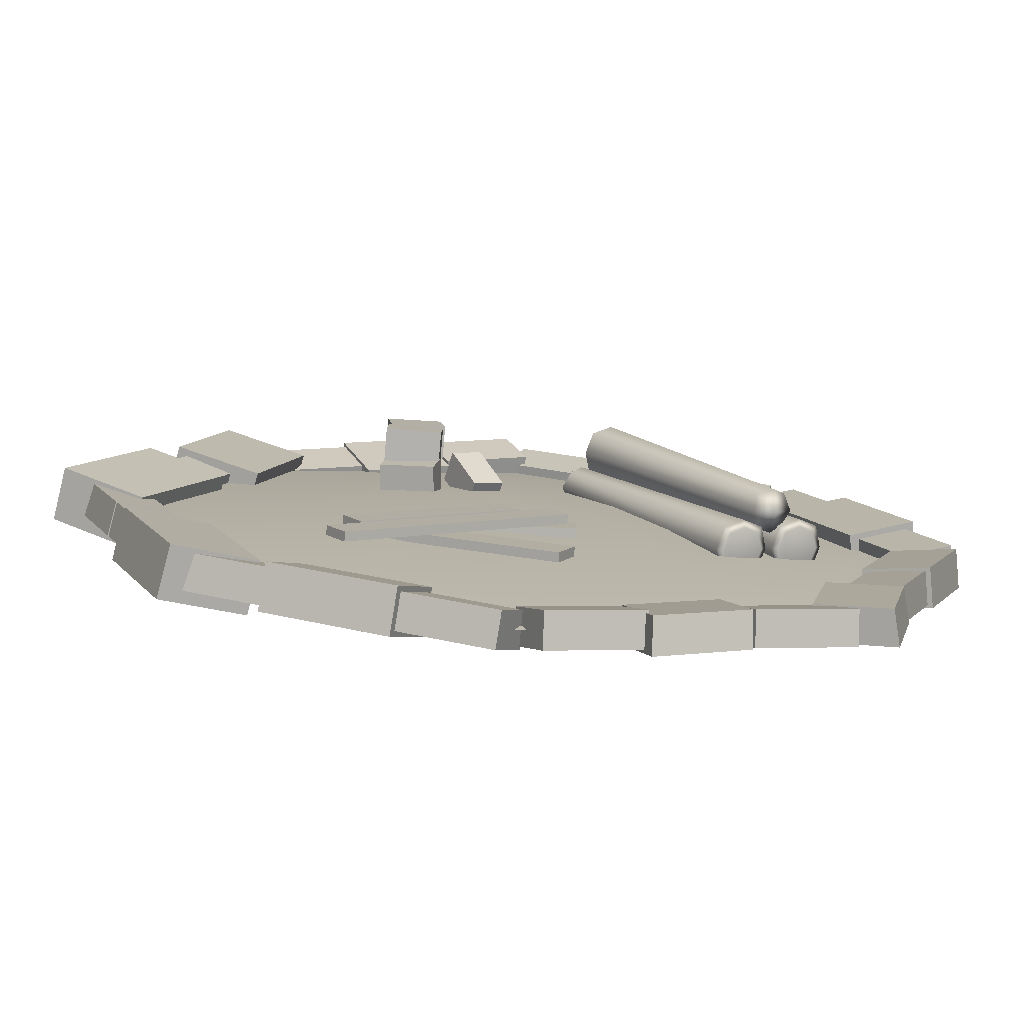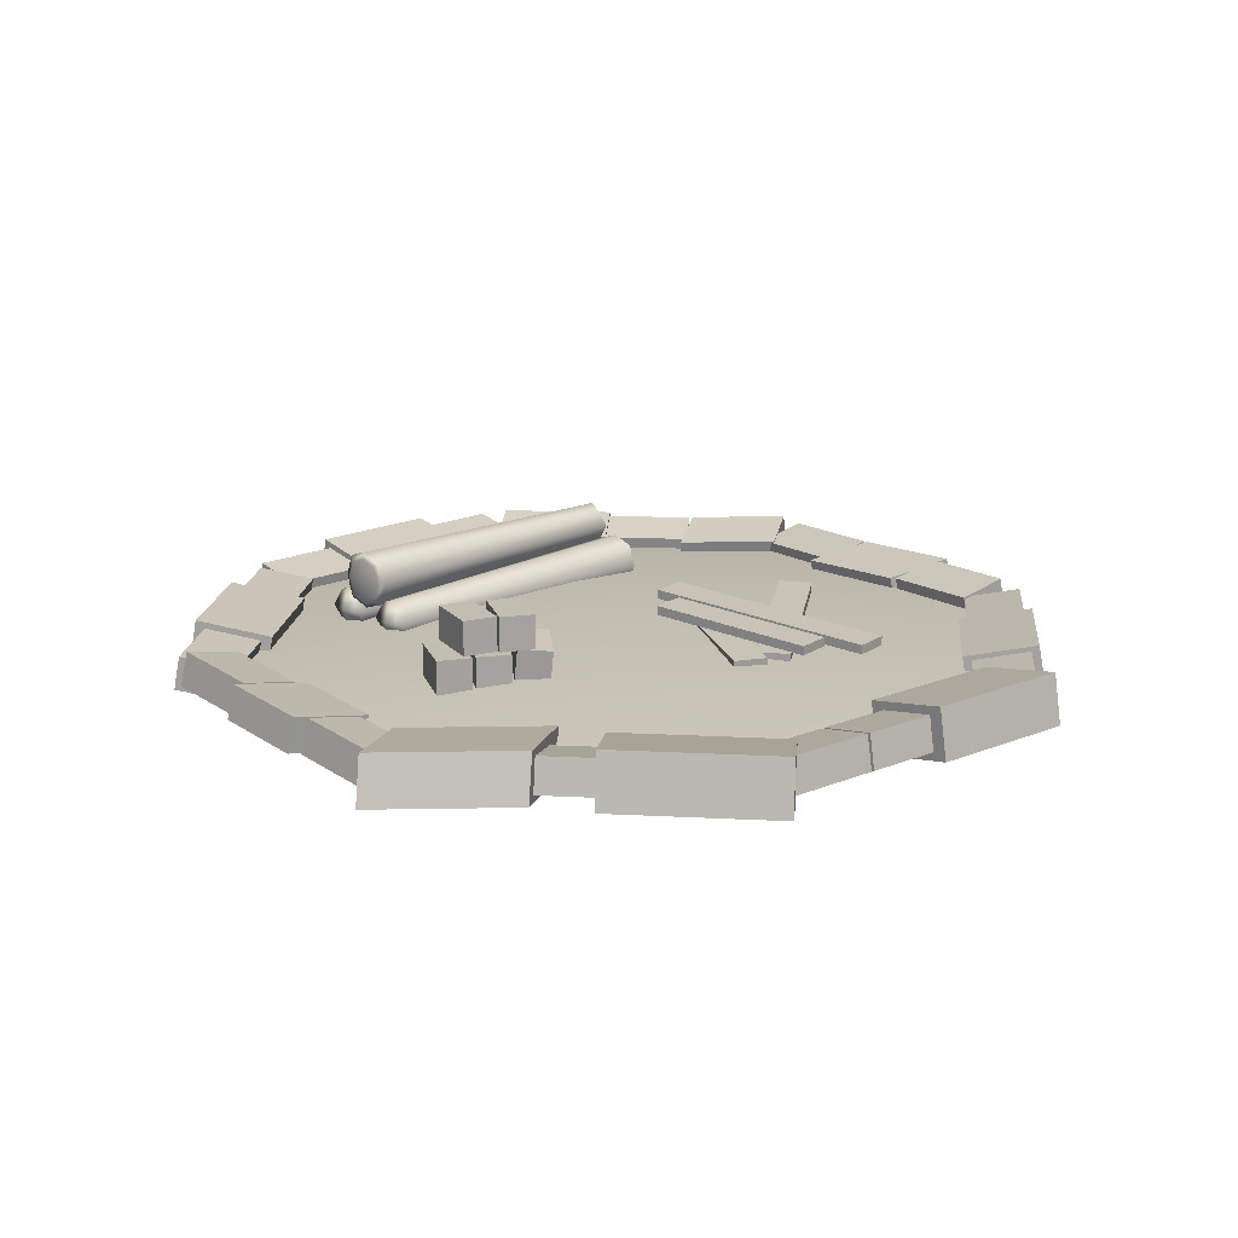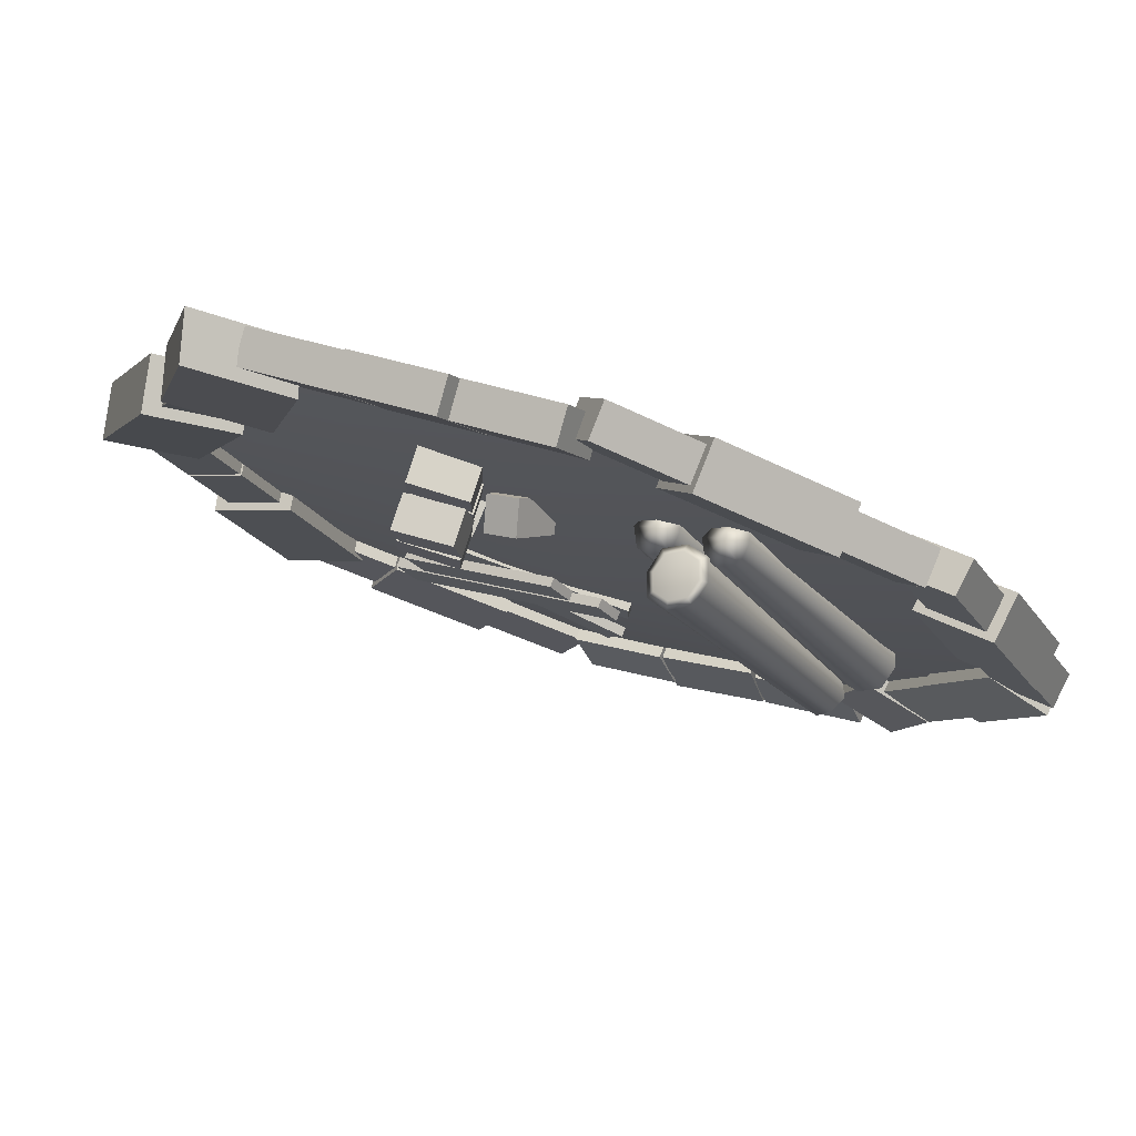
<metadata>
{"format":"obj","ext":"obj","renderer":"f3d","projection":"perspective","resolution":1024,"background":"white","views":[{"elev":-79.5,"azim":175.1,"up":"+Z"},{"elev":17.0,"azim":73.1,"up":"+Y"},{"elev":77.1,"azim":-162.5,"up":"+Z"}]}
</metadata>
<code>
v 8.469 0.01926 -8.469
v -1e-06 0.01926 -11.98
v -8.469 0.01926 -8.469
v -11.98 0.01926 -0
v -8.469 0.01926 8.469
v -1e-06 0.01926 11.98
v 8.469 0.01926 8.469
v 11.98 0.01926 -0
v 0 1 0
v -1.688 0.7474 -2.062
v 4.64 0.4386 -2.062
v -1.674 1.022 -2.062
v 4.653 0.7133 -2.062
v -1.674 1.022 -3.062
v 4.653 0.7133 -3.062
v -1.688 0.7474 -3.062
v 4.64 0.4386 -3.062
v 2.449 0.3321 6.269
v 4.132 0.3321 6.269
v 2.449 1.332 6.269
v 4.132 1.332 6.269
v 2.449 1.332 5.269
v 4.132 1.332 5.269
v 2.449 0.3321 5.269
v 4.132 0.3321 5.269
v -0.8908 0.9915 -1.625
v 5.213 0.7462 -5.652
v -0.879 1.266 -1.624
v 5.225 1.021 -5.651
v -1.429 1.293 -2.459
v 4.675 1.048 -6.486
v -1.44 1.018 -2.46
v 4.664 0.7731 -6.487
v 2.419 0.3321 5.052
v 4.098 0.3321 5.161
v 2.419 1.332 5.052
v 4.098 1.332 5.161
v 2.483 1.332 4.054
v 4.163 1.332 4.163
v 2.483 0.3321 4.054
v 4.163 0.3321 4.163
v 4.162 0.3524 3.087
v 2.516 0.4783 2.759
v 4.253 1.345 3.011
v 2.608 1.471 2.682
v 4.065 1.438 3.989
v 2.419 1.564 3.66
v 3.974 0.4448 4.065
v 2.328 0.5708 3.736
v 4.149 1.415 3.5
v 2.467 1.415 3.442
v 4.149 2.415 3.5
v 2.467 2.415 3.442
v 4.115 2.415 4.499
v 2.433 2.415 4.441
v 4.115 1.415 4.499
v 2.433 1.415 4.441
v 4.033 1.415 4.534
v 2.375 1.415 4.826
v 4.033 2.415 4.534
v 2.375 2.415 4.826
v 4.206 2.415 5.518
v 2.549 2.415 5.811
v 4.206 1.415 5.518
v 2.549 1.415 5.811
v -4.26 0.1471 7.249
v -3.424 0.1471 6.798
v -4.26 1.097 7.249
v -3.424 1.097 6.798
v -8.671 1.097 -0.9348
v -7.835 1.097 -1.385
v -8.671 0.1471 -0.9348
v -7.835 0.1471 -1.385
v -3.763 -0.01911 7.17
v -3.763 1.263 7.17
v -8.256 1.263 -1.164
v -8.256 -0.01911 -1.164
v -4.327 0.622 7.474
v -3.199 0.622 6.865
v -8.775 1.263 -0.7766
v -7.646 1.263 -1.385
v -8.82 0.622 -0.86
v -7.691 0.622 -1.468
v -8.775 -0.01911 -0.7766
v -7.646 -0.01911 -1.385
v -3.662 0.622 7.358
v -8.211 1.477 -1.081
v -8.289 0.622 -1.226
v -8.211 -0.2328 -1.081
v -7.458 0.622 -1.486
v -8.963 0.622 -0.6752
v -6.866 1.24 -1.561
v -7.702 1.24 -1.111
v -6.866 2.19 -1.561
v -7.702 2.19 -1.111
v -2.454 2.19 6.622
v -3.29 2.19 7.073
v -2.454 1.24 6.622
v -3.29 1.24 7.073
v -7.362 1.074 -1.482
v -7.362 2.356 -1.482
v -2.87 2.356 6.851
v -2.87 1.074 6.851
v -6.798 1.715 -1.787
v -7.927 1.715 -1.178
v -2.35 2.356 6.464
v -3.479 2.356 7.072
v -2.305 1.715 6.547
v -3.434 1.715 7.156
v -2.35 1.074 6.464
v -3.479 1.074 7.072
v -7.464 1.715 -1.67
v -2.915 2.57 6.768
v -2.837 1.715 6.913
v -2.915 0.8604 6.768
v -3.667 1.715 7.174
v -2.162 1.715 6.362
v -2.566 0.1471 6.335
v -1.73 0.1471 5.885
v -2.566 1.097 6.335
v -1.73 1.097 5.885
v -6.977 1.097 -1.848
v -6.141 1.097 -2.299
v -6.977 0.1471 -1.848
v -6.141 0.1471 -2.299
v -2.069 -0.01911 6.256
v -2.069 1.263 6.256
v -6.561 1.263 -2.078
v -6.561 -0.01911 -2.078
v -2.633 0.622 6.561
v -1.504 0.622 5.952
v -7.081 1.263 -1.69
v -5.952 1.263 -2.298
v -7.126 0.622 -1.773
v -5.997 0.622 -2.382
v -7.081 -0.01911 -1.69
v -5.952 -0.01911 -2.298
v -1.967 0.622 6.444
v -6.516 1.477 -1.994
v -6.595 0.622 -2.139
v -6.516 -0.2328 -1.994
v -5.764 0.622 -2.4
v -7.269 0.622 -1.588
v 0.4877 0.9306 -1.162
v 4.863 0.7549 -4.048
v 0.4994 1.205 -1.161
v 4.875 1.03 -4.047
v -0.0503 1.232 -1.995
v 4.325 1.056 -4.882
v -0.06206 0.9575 -1.997
v 4.313 0.7817 -4.883
v -1.58 0.7422 -5.715
v 4.089 0.4655 -2.9
v -1.567 1.017 -5.715
v 4.102 0.7402 -2.9
v -1.123 0.9952 -6.611
v 4.546 0.7185 -3.796
v -1.136 0.7205 -6.611
v 4.532 0.4438 -3.796
v 0.6392 0.03458 4.241
v 1.409 0.7151 5.574
v 0.4369 0.9492 3.891
v 1.207 1.63 5.223
v 1.303 0.9492 3.39
v 2.073 1.63 4.723
v 1.505 0.03458 3.74
v 2.275 0.7151 5.073
v 5.841 -0.2563 10.65
v 4.841 -0.7443 8.485
v 5.816 0.7214 10.45
v 4.816 0.2334 8.276
v 3.197 0.9036 11.61
v 2.196 0.4156 9.444
v 3.222 -0.07406 11.82
v 2.221 -0.5621 9.652
v 2.982 -0.1437 11.52
v 2.292 -0.4806 10.03
v 2.957 0.834 11.31
v 2.267 0.4971 9.817
v 0.3381 1.016 12.48
v -0.3526 0.6793 10.98
v 0.363 0.03854 12.69
v -0.3277 -0.2984 11.19
v 8.564 -0.5321 9.035
v 7.874 -0.869 7.538
v 8.539 0.4456 8.827
v 7.849 0.1087 7.329
v 5.743 0.6402 10.07
v 5.052 0.3033 8.576
v 5.768 -0.3375 10.28
v 5.077 -0.6744 8.784
v 6.092 -0.254 -10.64
v 5.454 -0.5624 -9.11
v 6.016 0.729 -10.47
v 5.378 0.4206 -8.943
v 8.666 0.7461 -9.358
v 8.027 0.4377 -7.831
v 8.742 -0.2369 -9.525
v 8.104 -0.5453 -7.998
v 3.077 -0.3719 -12.19
v 2.254 -0.7696 -10.22
v 2.979 0.8959 -11.97
v 2.155 0.4982 -10.01
v 6.396 0.918 -10.54
v 5.572 0.5202 -8.573
v 6.494 -0.3498 -10.76
v 5.671 -0.7475 -8.788
v 0.4459 -0.2905 -13.01
v -0.1925 -0.5989 -11.48
v 0.3696 0.6926 -12.84
v -0.2688 0.3841 -11.31
v 3.199 0.7108 -11.65
v 2.56 0.4024 -10.13
v 3.275 -0.2722 -11.82
v 2.637 -0.5806 -10.29
v -10.84 -0.2586 -6.108
v -8.853 -0.5415 -5.027
v -10.61 0.728 -5.97
v -8.623 0.4451 -4.889
v -9.881 0.7252 -8.996
v -7.898 0.4423 -7.915
v -10.11 -0.2614 -9.135
v -8.128 -0.5443 -8.054
v -11.86 -0.2717 -3.274
v -10.33 -0.5801 -2.657
v -11.7 0.7114 -3.2
v -10.16 0.4029 -2.583
v -10.62 0.7285 -5.865
v -9.088 0.4201 -5.248
v -10.79 -0.2546 -5.939
v -9.255 -0.563 -5.322
v -13.29 -0.3494 -0.1624
v -11.49 -0.7103 0.5595
v -13.09 0.8008 -0.07587
v -11.3 0.4399 0.6461
v -11.75 0.8222 -3.405
v -9.953 0.4613 -2.683
v -11.95 -0.328 -3.492
v -10.15 -0.6889 -2.77
v 11.5 -0.254 -3.387
v 9.986 -0.5624 -2.727
v 11.33 0.729 -3.319
v 9.816 0.4206 -2.66
v 12.48 0.7461 -0.6828
v 10.96 0.4377 -0.02326
v 12.65 -0.2369 -0.7503
v 11.13 -0.5453 -0.09075
v 10.32 -0.2717 -6.108
v 8.807 -0.5801 -5.449
v 10.15 0.7114 -6.041
v 8.636 0.4029 -5.381
v 11.3 0.7285 -3.404
v 9.779 0.4201 -2.745
v 11.47 -0.2546 -3.472
v 9.949 -0.563 -2.812
v 9.182 -0.4586 -9.865
v 6.929 -0.9167 -8.885
v 8.929 1.001 -9.764
v 6.676 0.5434 -8.785
v 10.74 1.029 -5.583
v 8.487 0.5705 -4.604
v 10.99 -0.4315 -5.684
v 8.741 -0.8895 -4.704
v -3.369 -0.254 -11.74
v -2.722 -0.5624 -10.22
v -3.303 0.729 -11.57
v -2.656 0.4206 -10.05
v -0.657 0.7461 -12.69
v -0.009955 0.4377 -11.17
v -0.7231 -0.2369 -12.86
v -0.07605 -0.5453 -11.34
v -6.098 -0.2766 -10.71
v -5.463 -0.5579 -8.501
v -6.034 0.7103 -10.44
v -5.399 0.4289 -8.234
v -3.378 0.7063 -12.1
v -2.743 0.4249 -9.889
v -3.442 -0.2806 -12.36
v -2.808 -0.5619 -10.16
v -9.007 -0.2905 -9.353
v -8.36 -0.5989 -7.83
v -8.941 0.6926 -9.182
v -8.294 0.3841 -7.659
v -6.116 0.7108 -10.38
v -5.469 0.4024 -8.856
v -6.182 -0.2722 -10.55
v -5.535 -0.5806 -9.027
v -12.04 -0.254 3.398
v -10.54 -0.5624 2.692
v -11.87 0.729 3.325
v -10.37 0.4206 2.619
v -13.09 0.7461 0.7254
v -11.6 0.4377 0.01922
v -13.26 -0.2369 0.7981
v -11.76 -0.5453 0.09195
v -10.85 -0.3966 6.692
v -8.816 -0.8163 5.731
v -10.62 0.9414 6.593
v -8.587 0.5216 5.632
v -12.29 0.9647 3.054
v -10.25 0.5449 2.093
v -12.52 -0.3733 3.153
v -10.48 -0.7931 2.192
v -9.429 -0.2905 8.939
v -7.933 -0.5989 8.232
v -9.261 0.6926 8.866
v -7.764 0.3841 8.16
v -10.57 0.7108 6.09
v -9.071 0.4024 5.384
v -10.74 -0.2722 6.163
v -9.239 -0.5806 5.456
v -5.986 -0.254 10.34
v -5.323 -0.5624 8.821
v -5.907 0.729 10.17
v -5.243 0.4206 8.656
v -8.538 0.7461 9.016
v -7.874 0.4377 7.5
v -8.617 -0.2369 9.181
v -7.953 -0.5453 7.666
v -2.927 -0.3975 12.05
v -2.022 -0.8181 9.979
v -2.819 0.9431 11.82
v -1.914 0.5225 9.753
v -6.407 0.9664 10.24
v -5.502 0.5458 8.177
v -6.515 -0.3741 10.47
v -5.61 -0.7947 8.403
v -0.3797 -0.2905 12.8
v 0.2839 -0.5989 11.28
v -0.3007 0.6926 12.63
v 0.363 0.3841 11.12
v -3.11 0.7108 11.4
v -2.446 0.4024 9.885
v -3.189 -0.2722 11.57
v -2.525 -0.5806 10.05
v 11.02 -0.3943 5.533
v 8.364 -0.7928 4.121
v 10.72 0.9762 5.353
v 8.057 0.5777 3.941
v 9.627 0.9765 9.482
v 6.966 0.578 8.069
v 9.933 -0.394 9.662
v 7.273 -0.7925 8.249
v 11.5 -0.2717 3.07
v 9.969 -0.5801 2.449
v 11.34 0.7114 2.995
v 9.802 0.4029 2.374
v 10.25 0.7285 5.657
v 8.72 0.4201 5.036
v 10.42 -0.2546 5.732
v 8.888 -0.563 5.111
v 13.55 -0.4984 -0.4995
v 11.09 -0.9918 -1.493
v 13.28 1.075 -0.6185
v 10.83 0.5811 -1.612
v 11.43 1.104 3.929
v 8.979 0.6103 2.936
v 11.7 -0.4691 4.048
v 9.247 -0.9626 3.055
f 2 9 1
f 3 9 2
f 4 9 3
f 5 9 4
f 6 9 5
f 7 9 6
f 8 9 7
f 1 9 8
f 10 11 12
f 12 11 13
f 12 13 14
f 14 13 15
f 14 15 16
f 16 15 17
f 16 17 10
f 10 17 11
f 11 17 13
f 13 17 15
f 16 10 14
f 14 10 12
f 18 19 20
f 20 19 21
f 20 21 22
f 22 21 23
f 22 23 24
f 24 23 25
f 24 25 18
f 18 25 19
f 19 25 21
f 21 25 23
f 24 18 22
f 22 18 20
f 26 27 28
f 28 27 29
f 28 29 30
f 30 29 31
f 30 31 32
f 32 31 33
f 32 33 26
f 26 33 27
f 27 33 29
f 29 33 31
f 32 26 30
f 30 26 28
f 34 35 36
f 36 35 37
f 36 37 38
f 38 37 39
f 38 39 40
f 40 39 41
f 40 41 34
f 34 41 35
f 35 41 37
f 37 41 39
f 40 34 38
f 38 34 36
f 42 43 44
f 44 43 45
f 44 45 46
f 46 45 47
f 46 47 48
f 48 47 49
f 48 49 42
f 42 49 43
f 43 49 45
f 45 49 47
f 48 42 46
f 46 42 44
f 50 51 52
f 52 51 53
f 52 53 54
f 54 53 55
f 54 55 56
f 56 55 57
f 56 57 50
f 50 57 51
f 51 57 53
f 53 57 55
f 56 50 54
f 54 50 52
f 58 59 60
f 60 59 61
f 60 61 62
f 62 61 63
f 62 63 64
f 64 63 65
f 64 65 58
f 58 65 59
f 59 65 61
f 61 65 63
f 64 58 62
f 62 58 60
f 74 67 86
f 86 67 79
f 79 69 86
f 86 69 75
f 75 68 86
f 86 68 78
f 78 66 86
f 86 66 74
f 75 69 87
f 87 69 81
f 81 71 87
f 87 71 76
f 76 70 87
f 87 70 80
f 80 68 87
f 87 68 75
f 76 71 88
f 88 71 83
f 83 73 88
f 88 73 77
f 77 72 88
f 88 72 82
f 82 70 88
f 88 70 76
f 77 73 89
f 89 73 85
f 85 67 89
f 89 67 74
f 74 66 89
f 89 66 84
f 84 72 89
f 89 72 77
f 85 73 90
f 90 73 83
f 83 71 90
f 90 71 81
f 81 69 90
f 90 69 79
f 79 67 90
f 90 67 85
f 84 66 91
f 91 66 78
f 78 68 91
f 91 68 80
f 80 70 91
f 91 70 82
f 82 72 91
f 91 72 84
f 100 93 112
f 112 93 105
f 105 95 112
f 112 95 101
f 101 94 112
f 112 94 104
f 104 92 112
f 112 92 100
f 101 95 113
f 113 95 107
f 107 97 113
f 113 97 102
f 102 96 113
f 113 96 106
f 106 94 113
f 113 94 101
f 102 97 114
f 114 97 109
f 109 99 114
f 114 99 103
f 103 98 114
f 114 98 108
f 108 96 114
f 114 96 102
f 103 99 115
f 115 99 111
f 111 93 115
f 115 93 100
f 100 92 115
f 115 92 110
f 110 98 115
f 115 98 103
f 111 99 116
f 116 99 109
f 109 97 116
f 116 97 107
f 107 95 116
f 116 95 105
f 105 93 116
f 116 93 111
f 110 92 117
f 117 92 104
f 104 94 117
f 117 94 106
f 106 96 117
f 117 96 108
f 108 98 117
f 117 98 110
f 126 119 138
f 138 119 131
f 131 121 138
f 138 121 127
f 127 120 138
f 138 120 130
f 130 118 138
f 138 118 126
f 127 121 139
f 139 121 133
f 133 123 139
f 139 123 128
f 128 122 139
f 139 122 132
f 132 120 139
f 139 120 127
f 128 123 140
f 140 123 135
f 135 125 140
f 140 125 129
f 129 124 140
f 140 124 134
f 134 122 140
f 140 122 128
f 129 125 141
f 141 125 137
f 137 119 141
f 141 119 126
f 126 118 141
f 141 118 136
f 136 124 141
f 141 124 129
f 137 125 142
f 142 125 135
f 135 123 142
f 142 123 133
f 133 121 142
f 142 121 131
f 131 119 142
f 142 119 137
f 136 118 143
f 143 118 130
f 130 120 143
f 143 120 132
f 132 122 143
f 143 122 134
f 134 124 143
f 143 124 136
f 144 145 146
f 146 145 147
f 146 147 148
f 148 147 149
f 148 149 150
f 150 149 151
f 150 151 144
f 144 151 145
f 145 151 147
f 147 151 149
f 150 144 148
f 148 144 146
f 152 153 154
f 154 153 155
f 154 155 156
f 156 155 157
f 156 157 158
f 158 157 159
f 158 159 152
f 152 159 153
f 153 159 155
f 155 159 157
f 158 152 156
f 156 152 154
f 160 161 162
f 162 161 163
f 162 163 164
f 164 163 165
f 164 165 166
f 166 165 167
f 166 167 160
f 160 167 161
f 161 167 163
f 163 167 165
f 166 160 164
f 164 160 162
f 168 169 170
f 170 169 171
f 170 171 172
f 172 171 173
f 172 173 174
f 174 173 175
f 174 175 168
f 168 175 169
f 169 175 171
f 171 175 173
f 174 168 172
f 172 168 170
f 176 177 178
f 178 177 179
f 178 179 180
f 180 179 181
f 180 181 182
f 182 181 183
f 182 183 176
f 176 183 177
f 177 183 179
f 179 183 181
f 182 176 180
f 180 176 178
f 184 185 186
f 186 185 187
f 186 187 188
f 188 187 189
f 188 189 190
f 190 189 191
f 190 191 184
f 184 191 185
f 185 191 187
f 187 191 189
f 190 184 188
f 188 184 186
f 192 193 194
f 194 193 195
f 194 195 196
f 196 195 197
f 196 197 198
f 198 197 199
f 198 199 192
f 192 199 193
f 193 199 195
f 195 199 197
f 198 192 196
f 196 192 194
f 200 201 202
f 202 201 203
f 202 203 204
f 204 203 205
f 204 205 206
f 206 205 207
f 206 207 200
f 200 207 201
f 201 207 203
f 203 207 205
f 206 200 204
f 204 200 202
f 208 209 210
f 210 209 211
f 210 211 212
f 212 211 213
f 212 213 214
f 214 213 215
f 214 215 208
f 208 215 209
f 209 215 211
f 211 215 213
f 214 208 212
f 212 208 210
f 216 217 218
f 218 217 219
f 219 221 218
f 218 221 220
f 221 223 220
f 220 223 222
f 222 223 216
f 216 223 217
f 223 221 217
f 217 221 219
f 222 216 220
f 220 216 218
f 224 225 226
f 226 225 227
f 226 227 228
f 228 227 229
f 228 229 230
f 230 229 231
f 230 231 224
f 224 231 225
f 225 231 227
f 227 231 229
f 230 224 228
f 228 224 226
f 232 233 234
f 234 233 235
f 234 235 236
f 236 235 237
f 236 237 238
f 238 237 239
f 238 239 232
f 232 239 233
f 233 239 235
f 235 239 237
f 238 232 236
f 236 232 234
f 240 241 242
f 242 241 243
f 242 243 244
f 244 243 245
f 244 245 246
f 246 245 247
f 246 247 240
f 240 247 241
f 241 247 243
f 243 247 245
f 246 240 244
f 244 240 242
f 248 249 250
f 250 249 251
f 250 251 252
f 252 251 253
f 252 253 254
f 254 253 255
f 254 255 248
f 248 255 249
f 249 255 251
f 251 255 253
f 254 248 252
f 252 248 250
f 256 257 258
f 258 257 259
f 258 259 260
f 260 259 261
f 260 261 262
f 262 261 263
f 262 263 256
f 256 263 257
f 257 263 259
f 259 263 261
f 262 256 260
f 260 256 258
f 264 265 266
f 266 265 267
f 266 267 268
f 268 267 269
f 268 269 270
f 270 269 271
f 270 271 264
f 264 271 265
f 265 271 267
f 267 271 269
f 270 264 268
f 268 264 266
f 272 273 274
f 274 273 275
f 275 277 274
f 274 277 276
f 277 279 276
f 276 279 278
f 278 279 272
f 272 279 273
f 279 277 273
f 273 277 275
f 278 272 276
f 276 272 274
f 280 281 282
f 282 281 283
f 282 283 284
f 284 283 285
f 284 285 286
f 286 285 287
f 286 287 280
f 280 287 281
f 281 287 283
f 283 287 285
f 286 280 284
f 284 280 282
f 288 289 290
f 290 289 291
f 290 291 292
f 292 291 293
f 292 293 294
f 294 293 295
f 294 295 288
f 288 295 289
f 289 295 291
f 291 295 293
f 294 288 292
f 292 288 290
f 296 297 298
f 298 297 299
f 298 299 300
f 300 299 301
f 300 301 302
f 302 301 303
f 302 303 296
f 296 303 297
f 297 303 299
f 299 303 301
f 302 296 300
f 300 296 298
f 304 305 306
f 306 305 307
f 306 307 308
f 308 307 309
f 308 309 310
f 310 309 311
f 310 311 304
f 304 311 305
f 305 311 307
f 307 311 309
f 310 304 308
f 308 304 306
f 312 313 314
f 314 313 315
f 314 315 316
f 316 315 317
f 316 317 318
f 318 317 319
f 318 319 312
f 312 319 313
f 313 319 315
f 315 319 317
f 318 312 316
f 316 312 314
f 320 321 322
f 322 321 323
f 322 323 324
f 324 323 325
f 324 325 326
f 326 325 327
f 326 327 320
f 320 327 321
f 321 327 323
f 323 327 325
f 326 320 324
f 324 320 322
f 328 329 330
f 330 329 331
f 330 331 332
f 332 331 333
f 332 333 334
f 334 333 335
f 334 335 328
f 328 335 329
f 329 335 331
f 331 335 333
f 334 328 332
f 332 328 330
f 336 337 338
f 338 337 339
f 339 341 338
f 338 341 340
f 341 343 340
f 340 343 342
f 342 343 336
f 336 343 337
f 343 341 337
f 337 341 339
f 342 336 340
f 340 336 338
f 344 345 346
f 346 345 347
f 346 347 348
f 348 347 349
f 348 349 350
f 350 349 351
f 350 351 344
f 344 351 345
f 345 351 347
f 347 351 349
f 350 344 348
f 348 344 346
f 352 353 354
f 354 353 355
f 354 355 356
f 356 355 357
f 356 357 358
f 358 357 359
f 358 359 352
f 352 359 353
f 353 359 355
f 355 359 357
f 358 352 356
f 356 352 354

</code>
